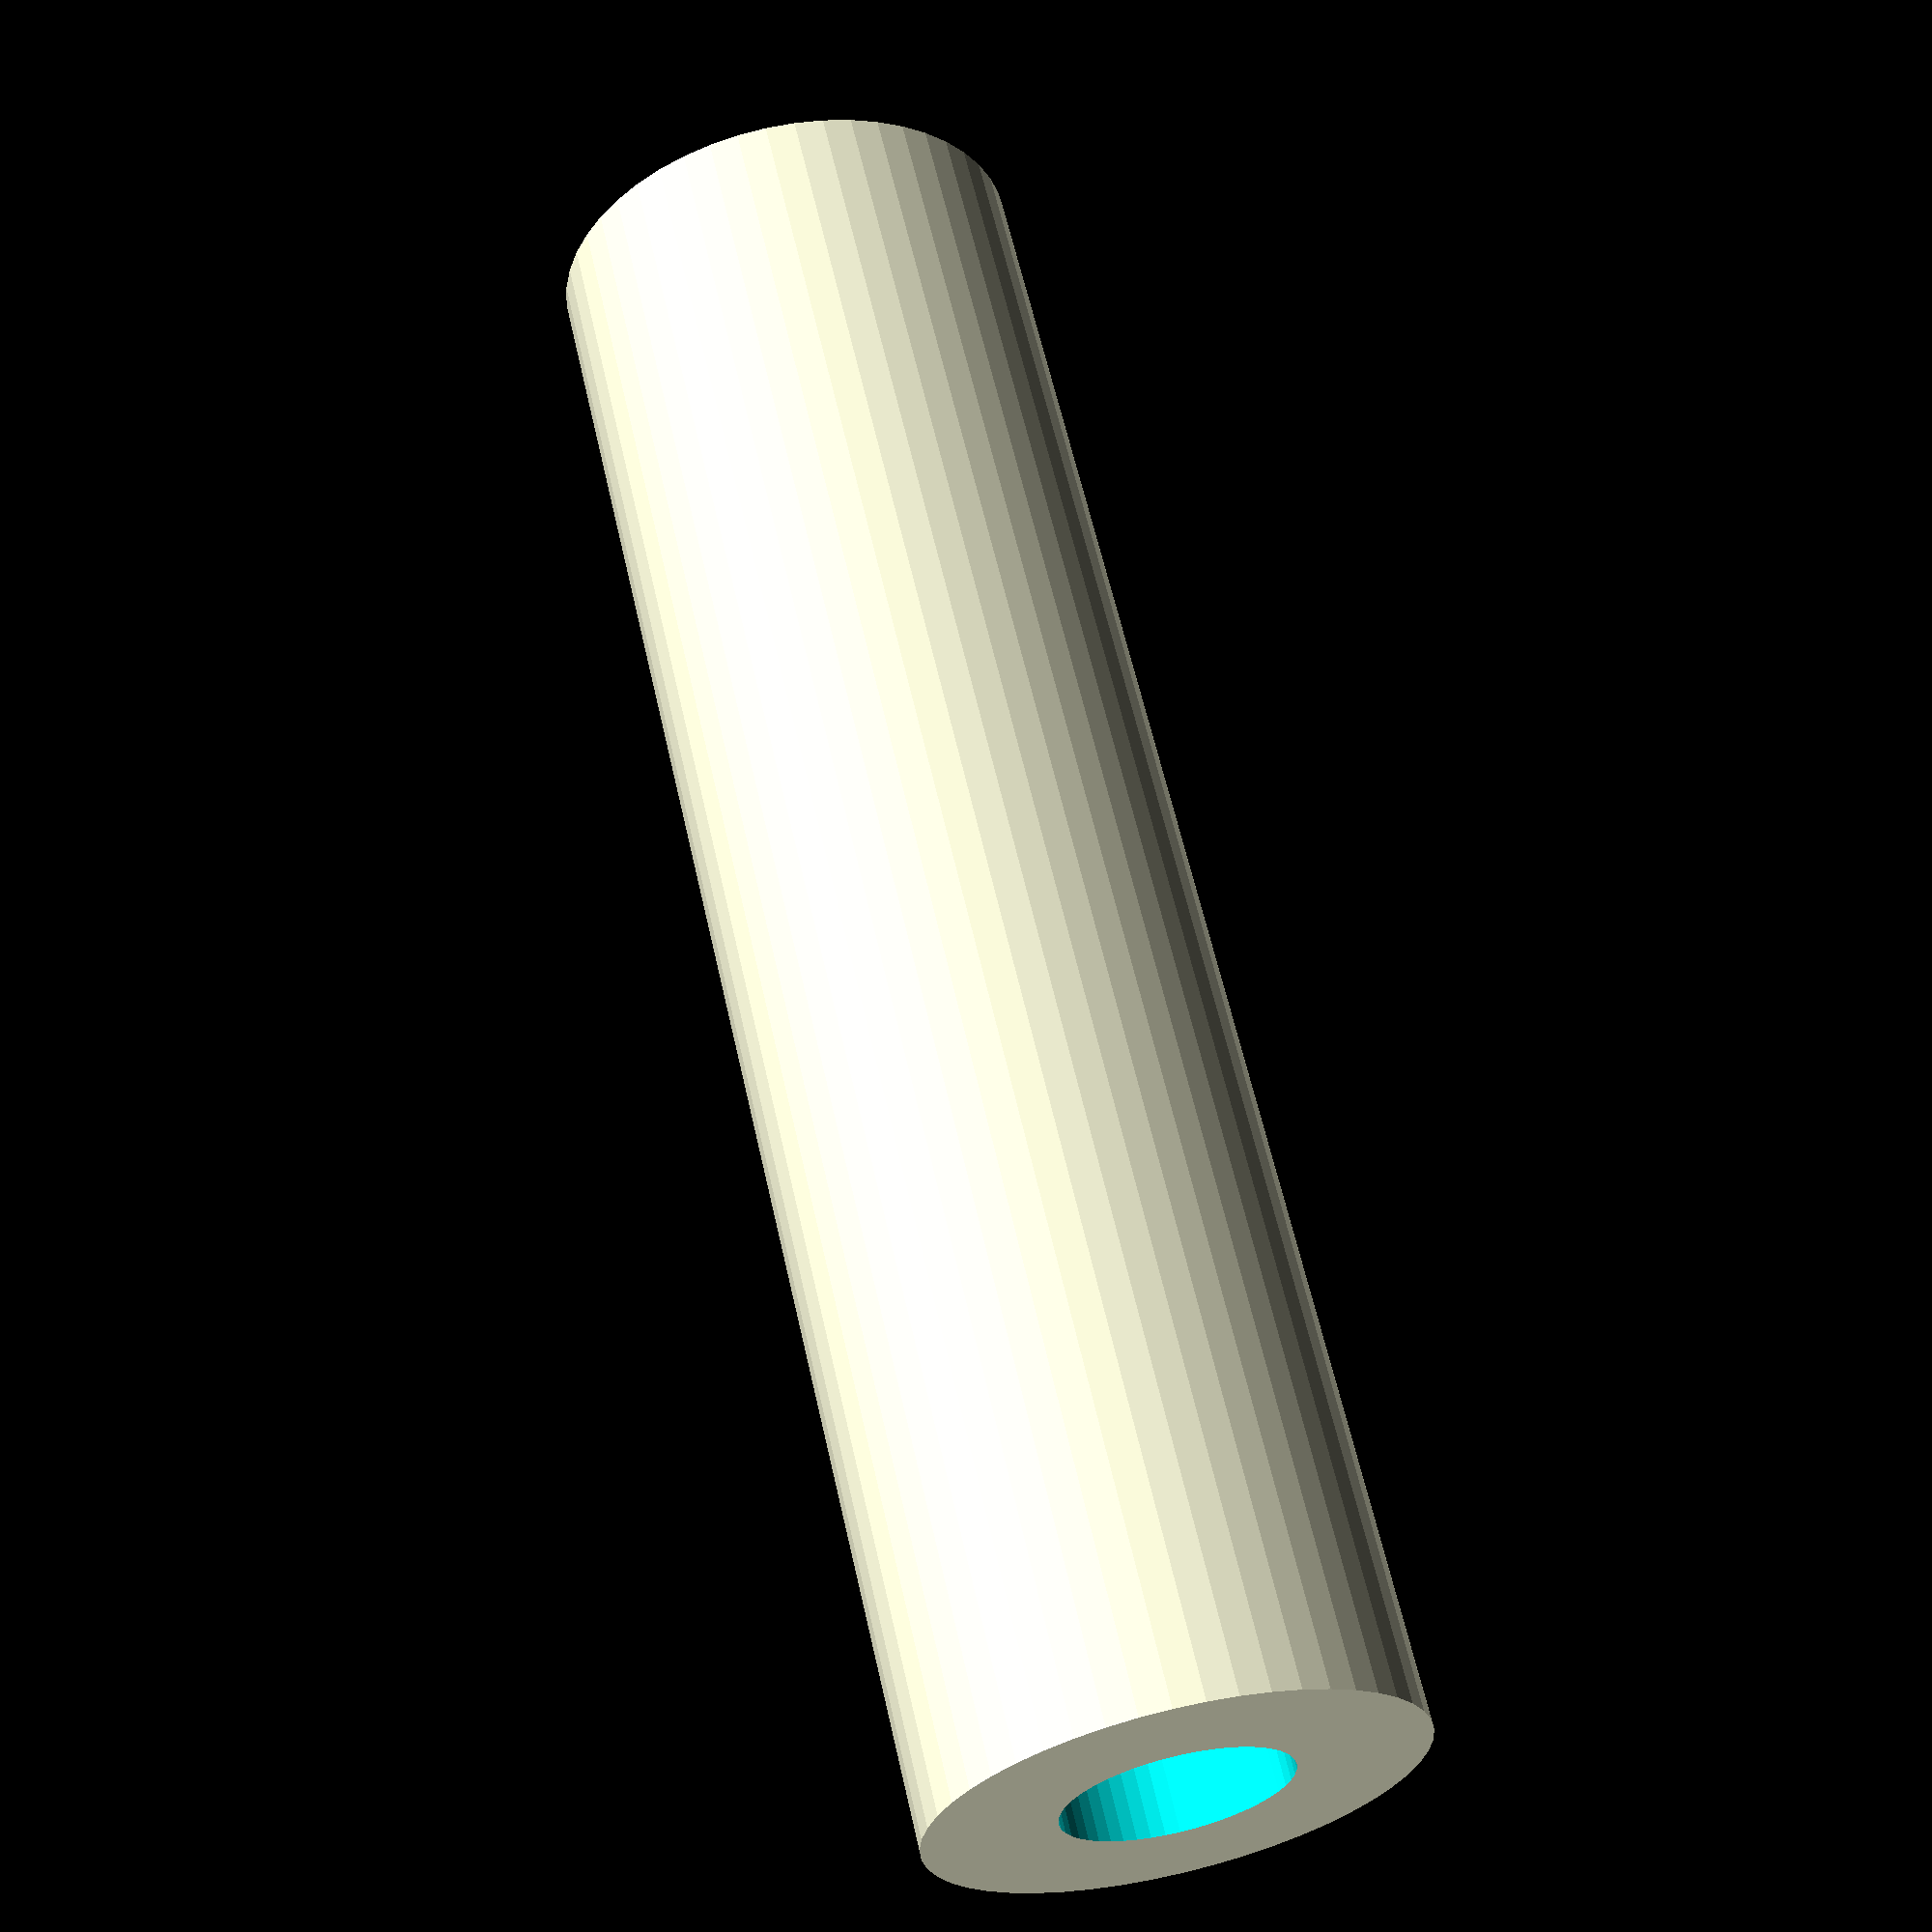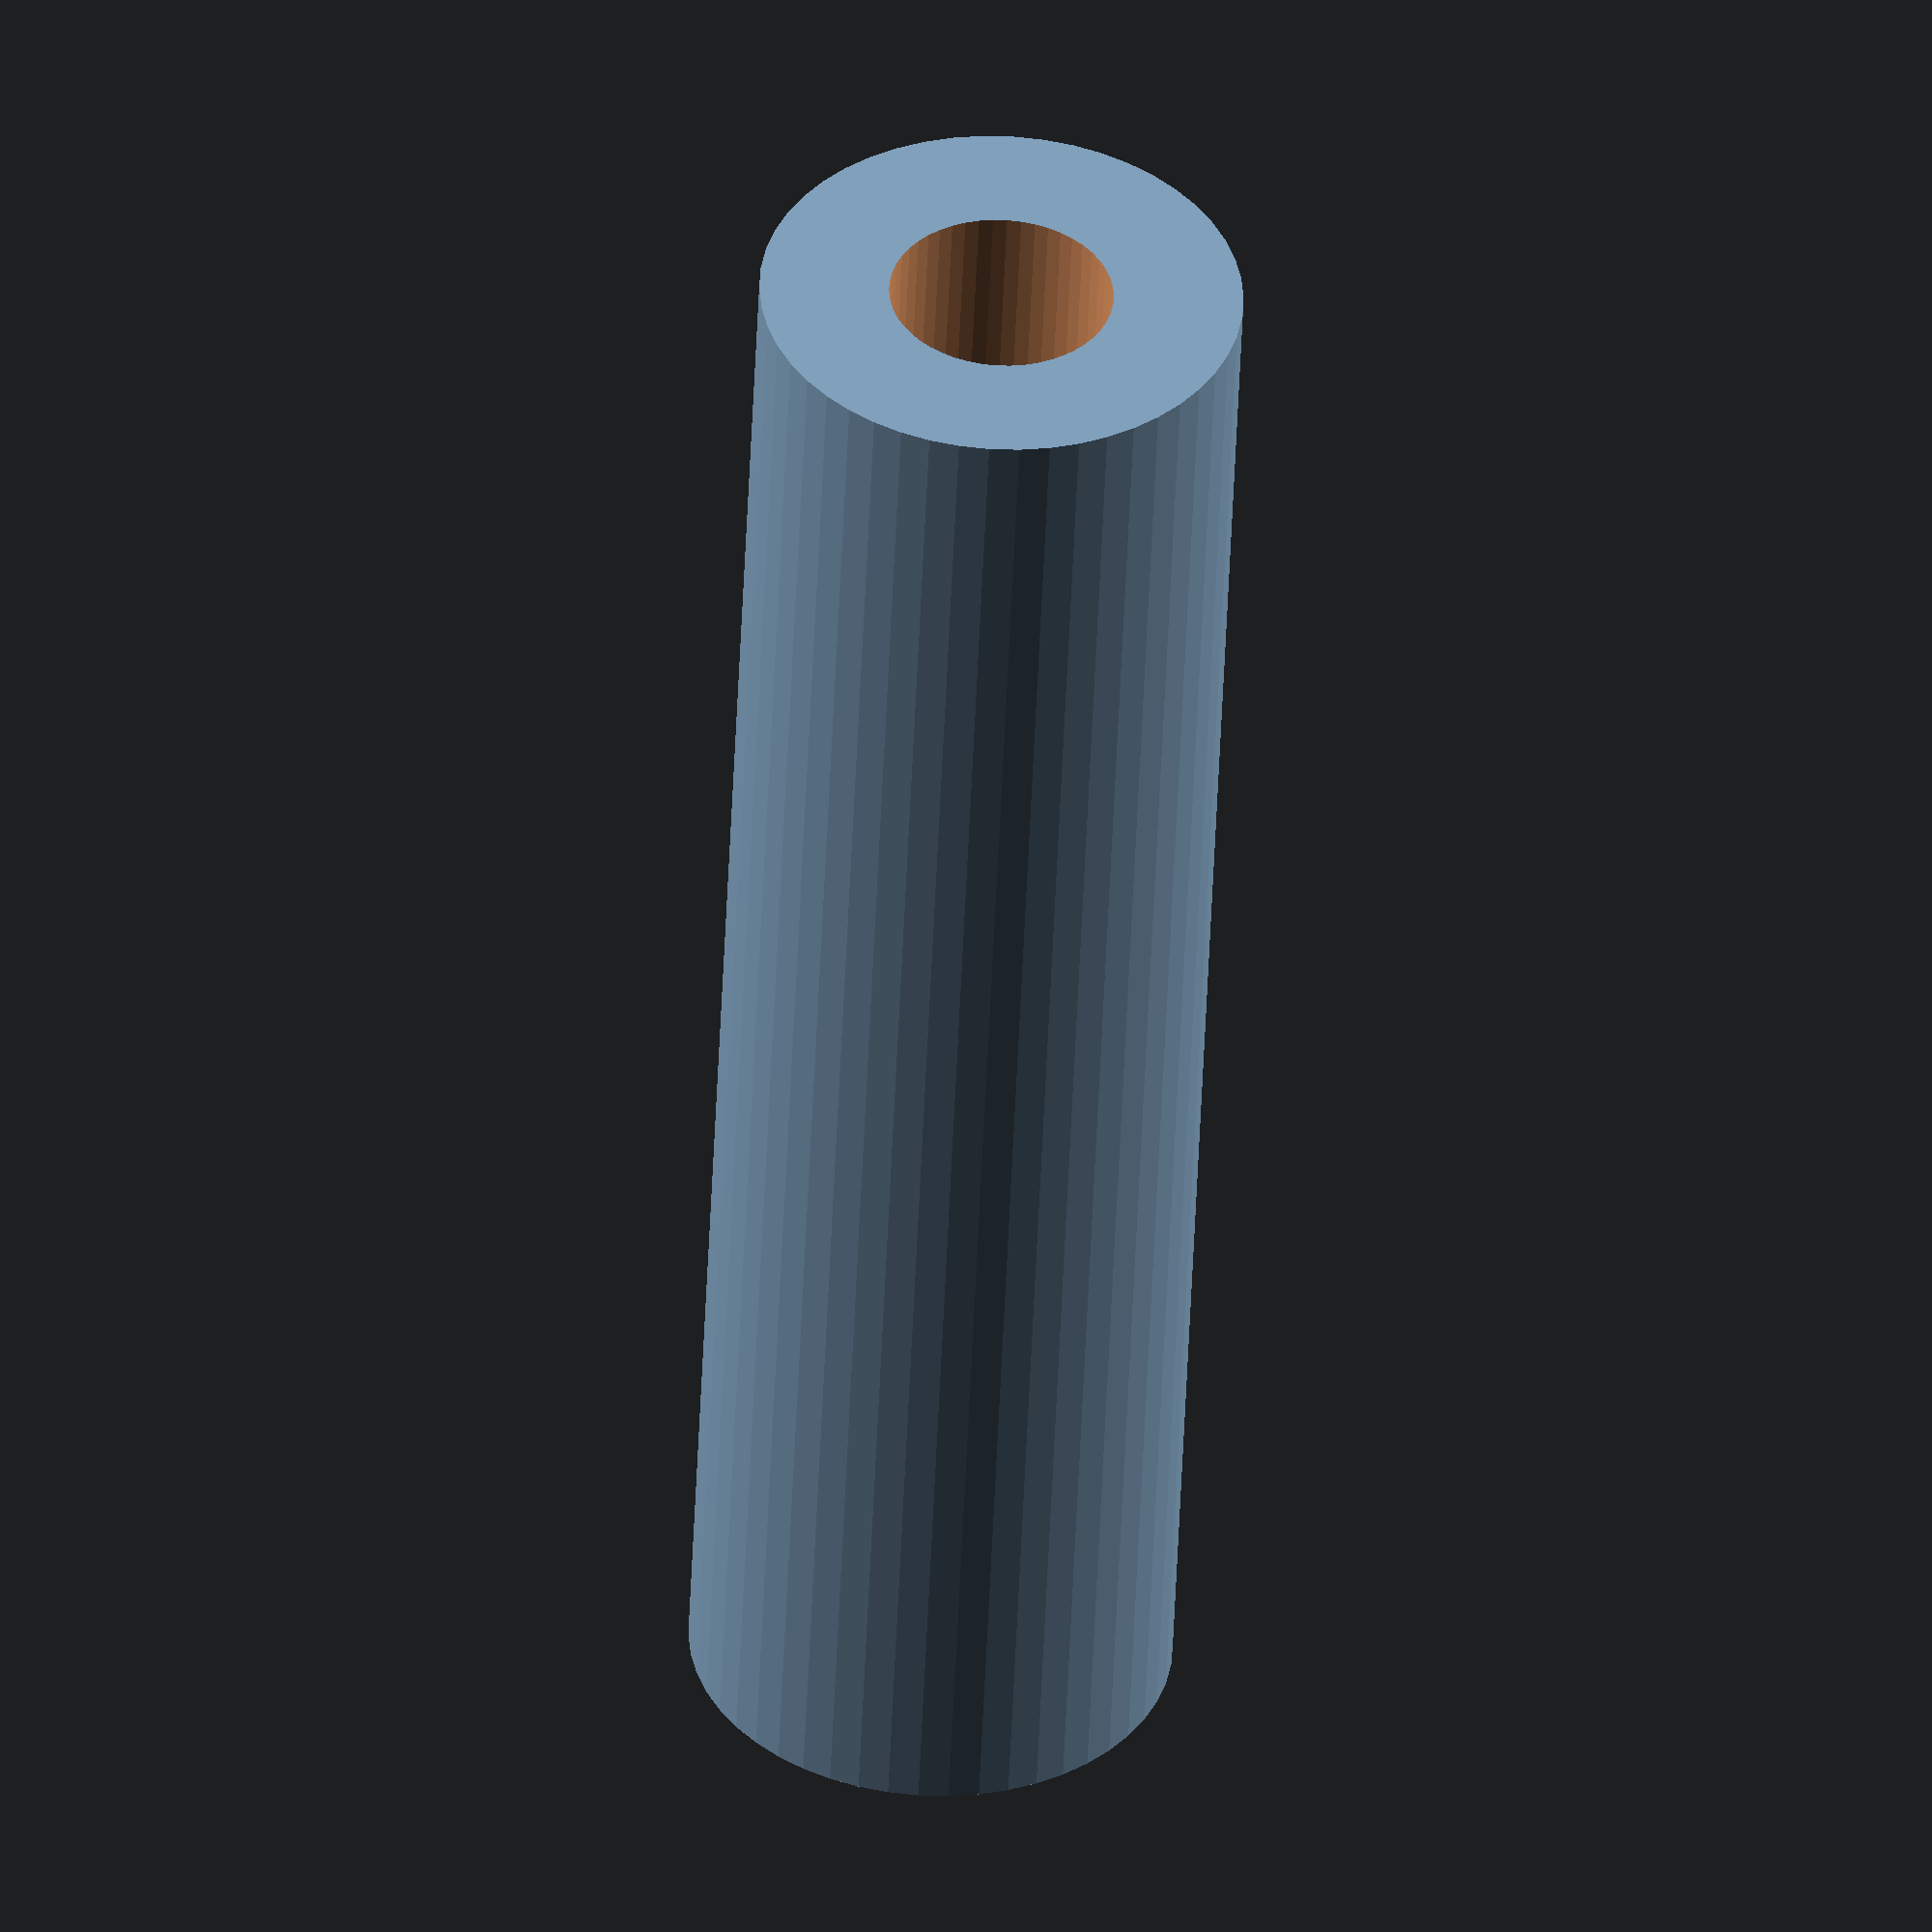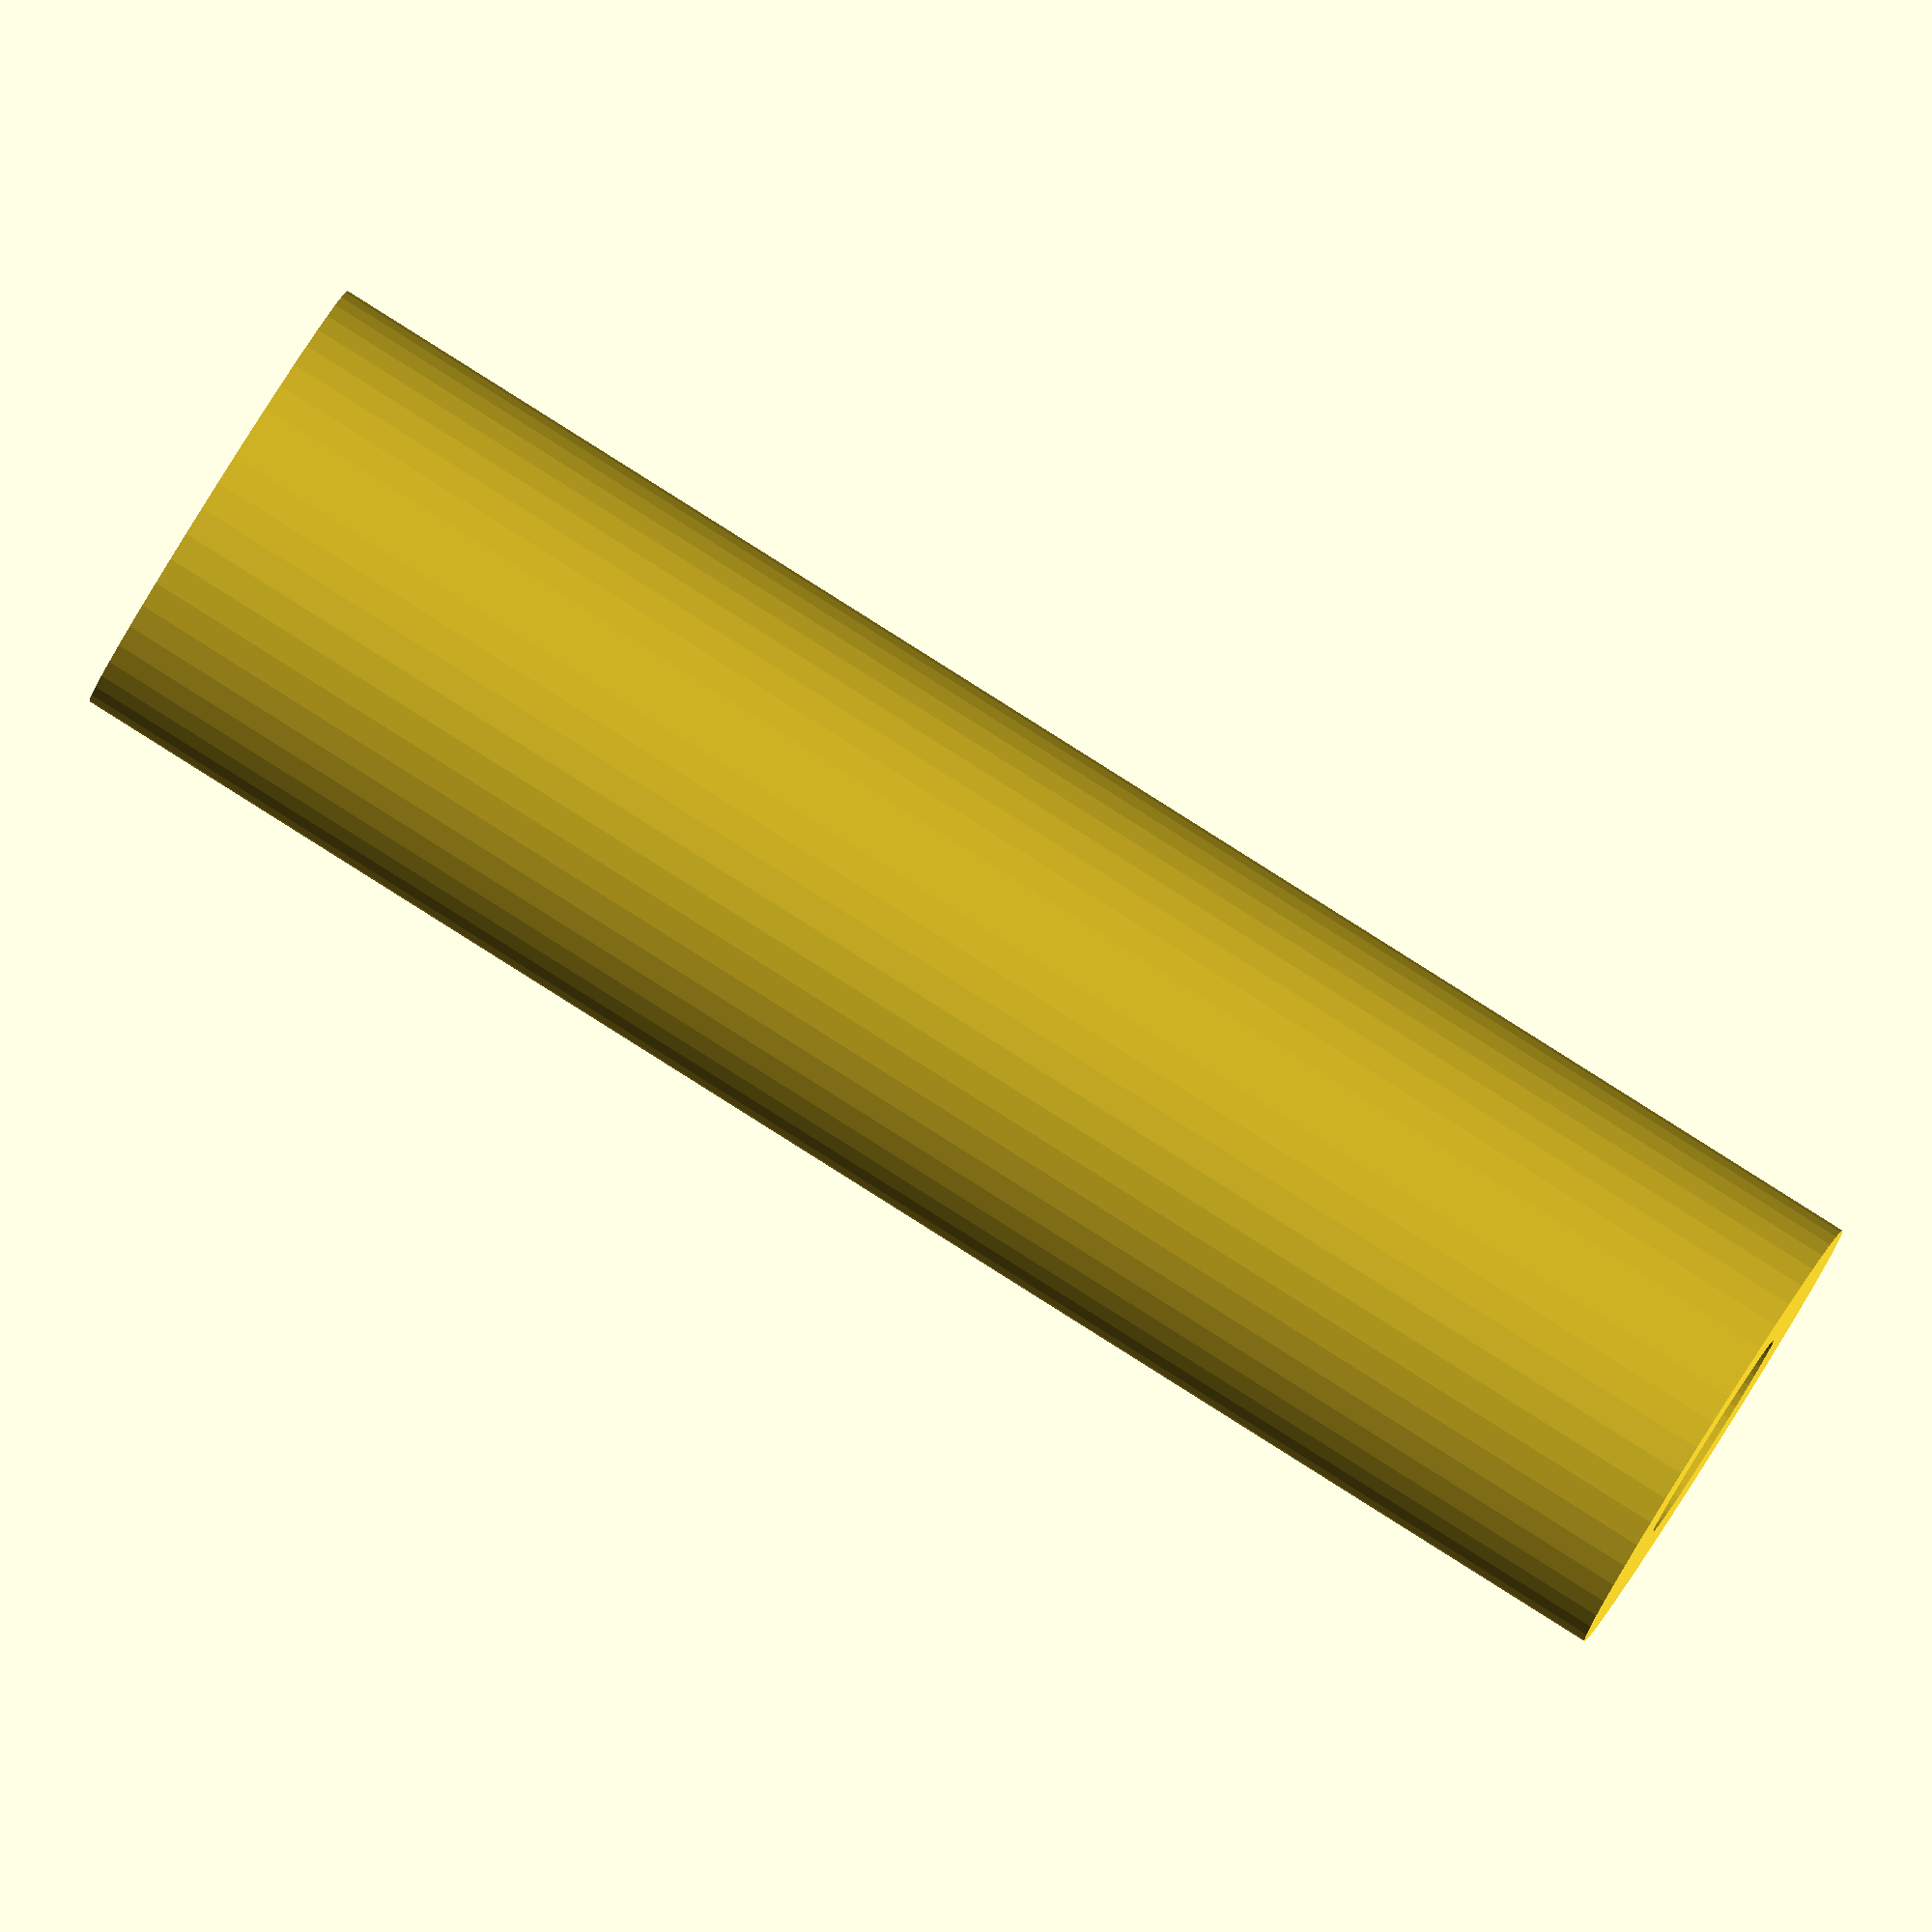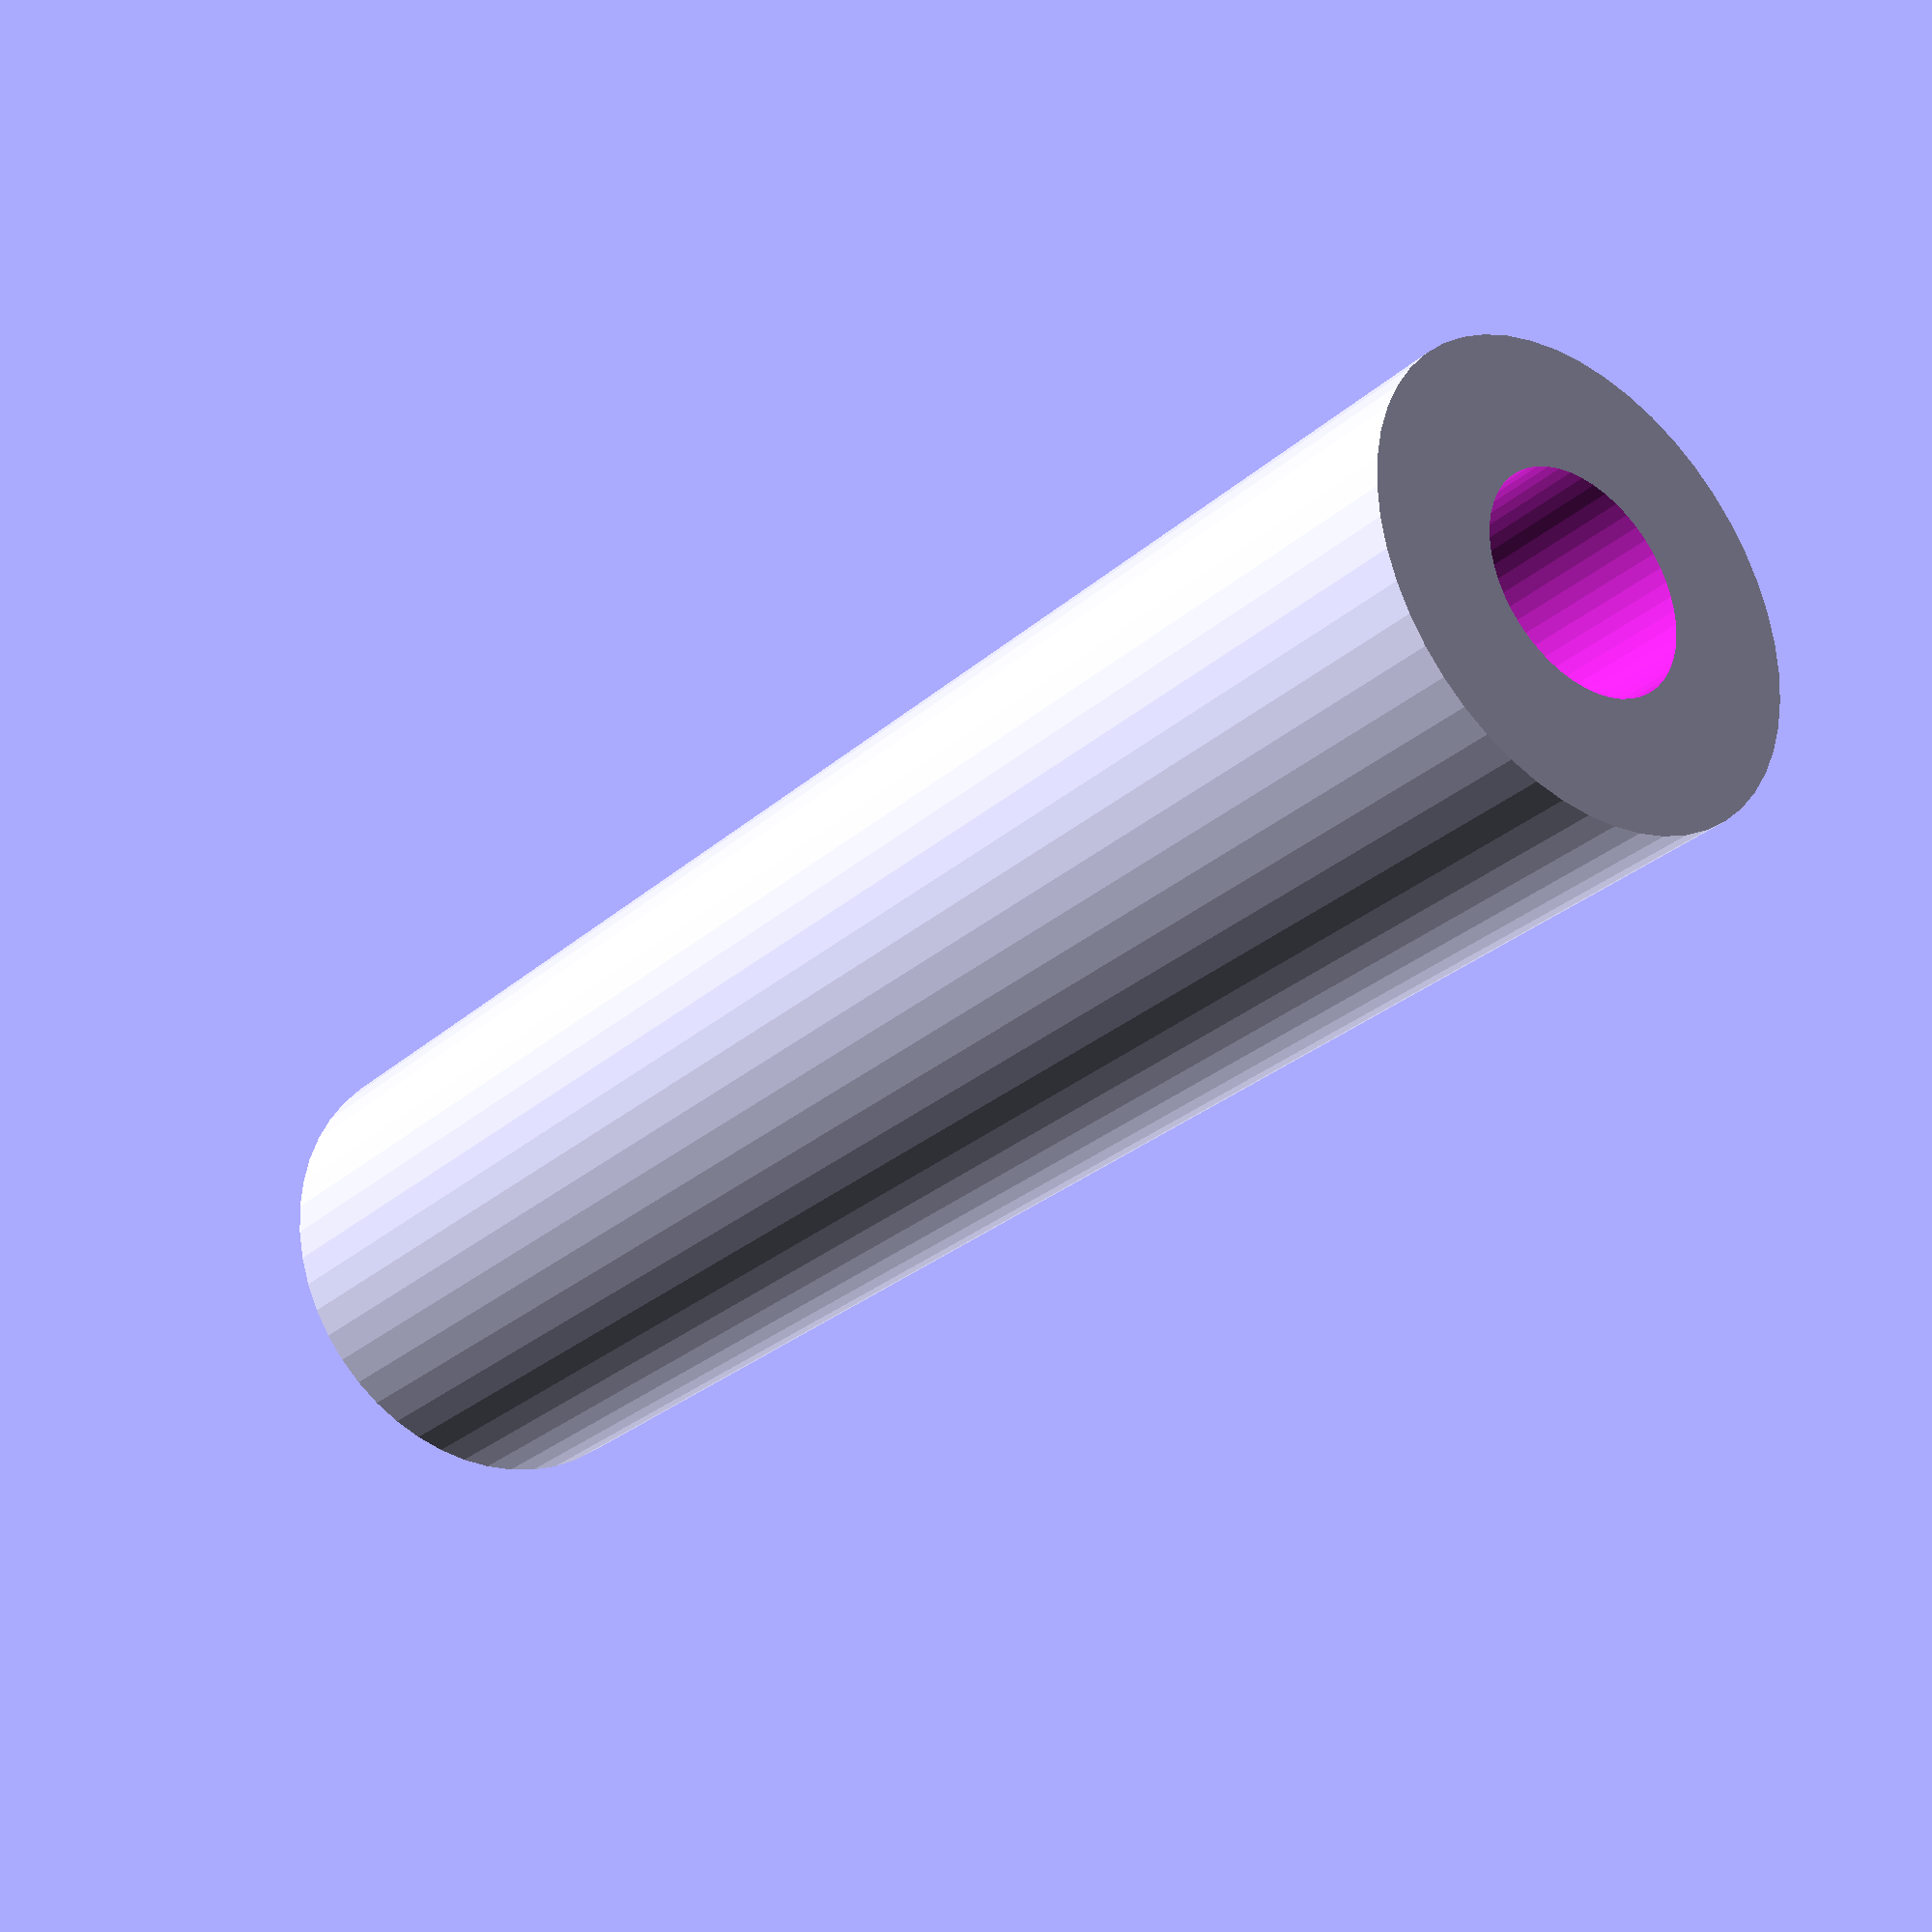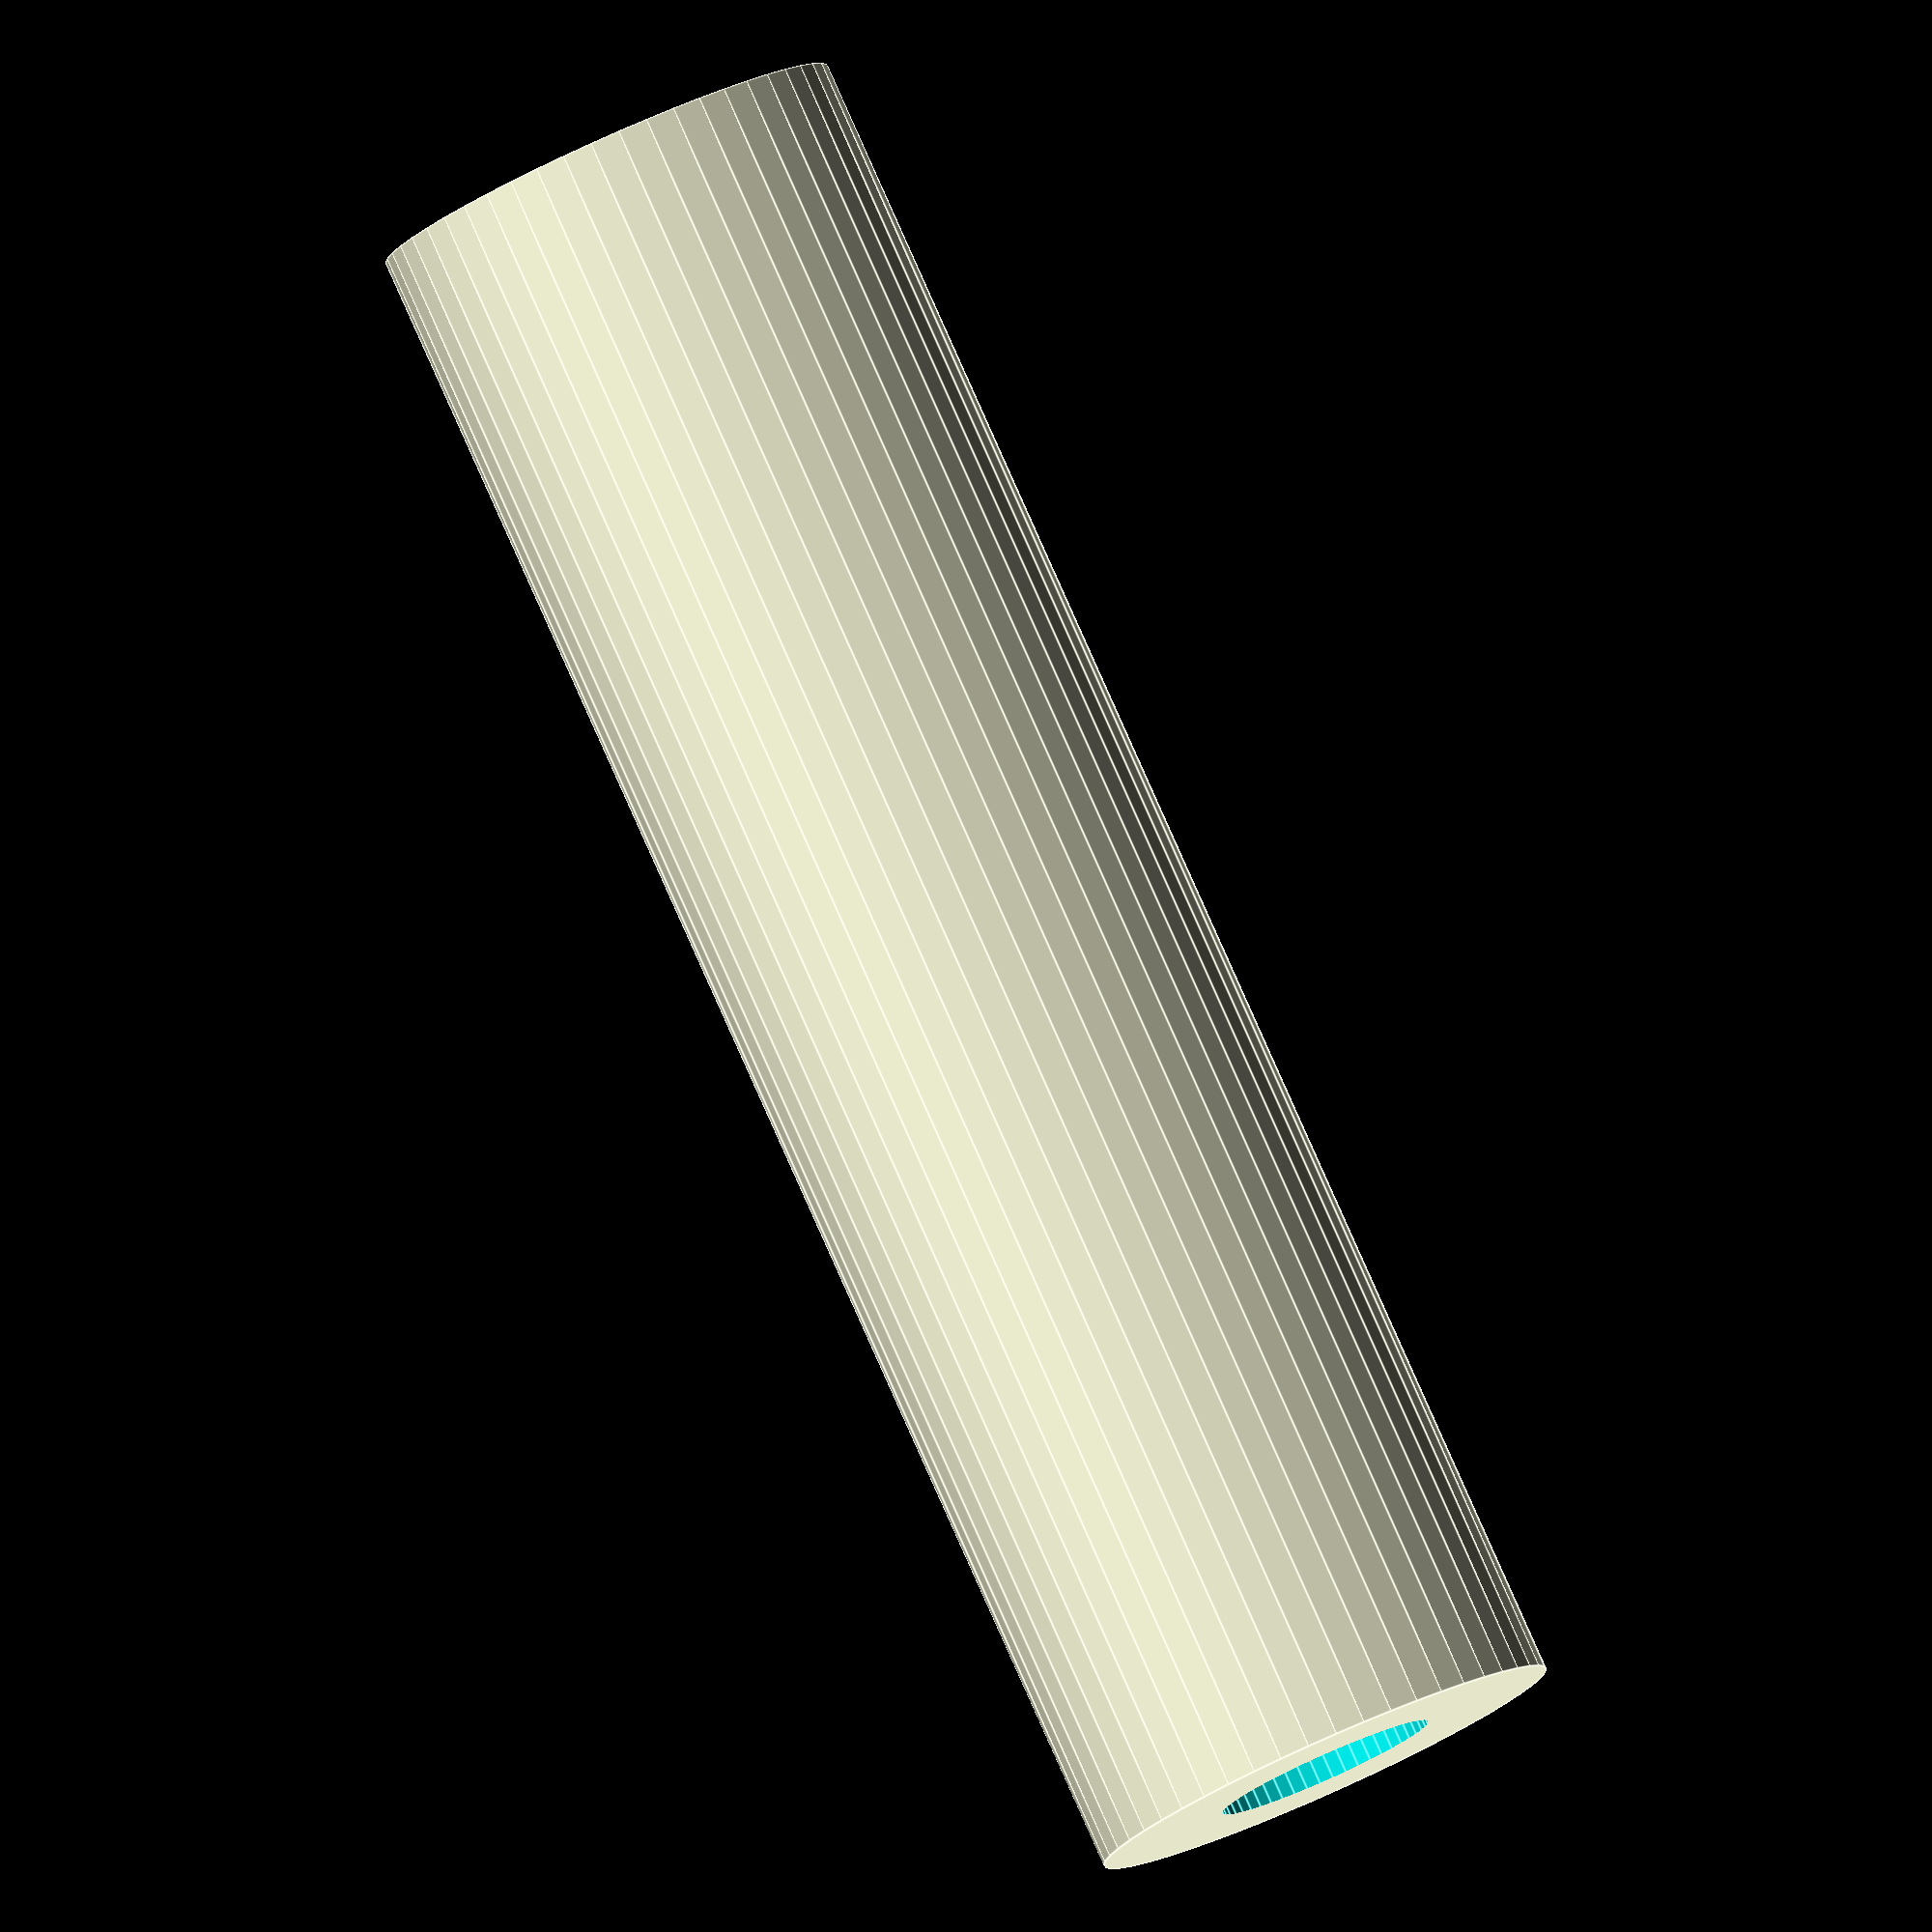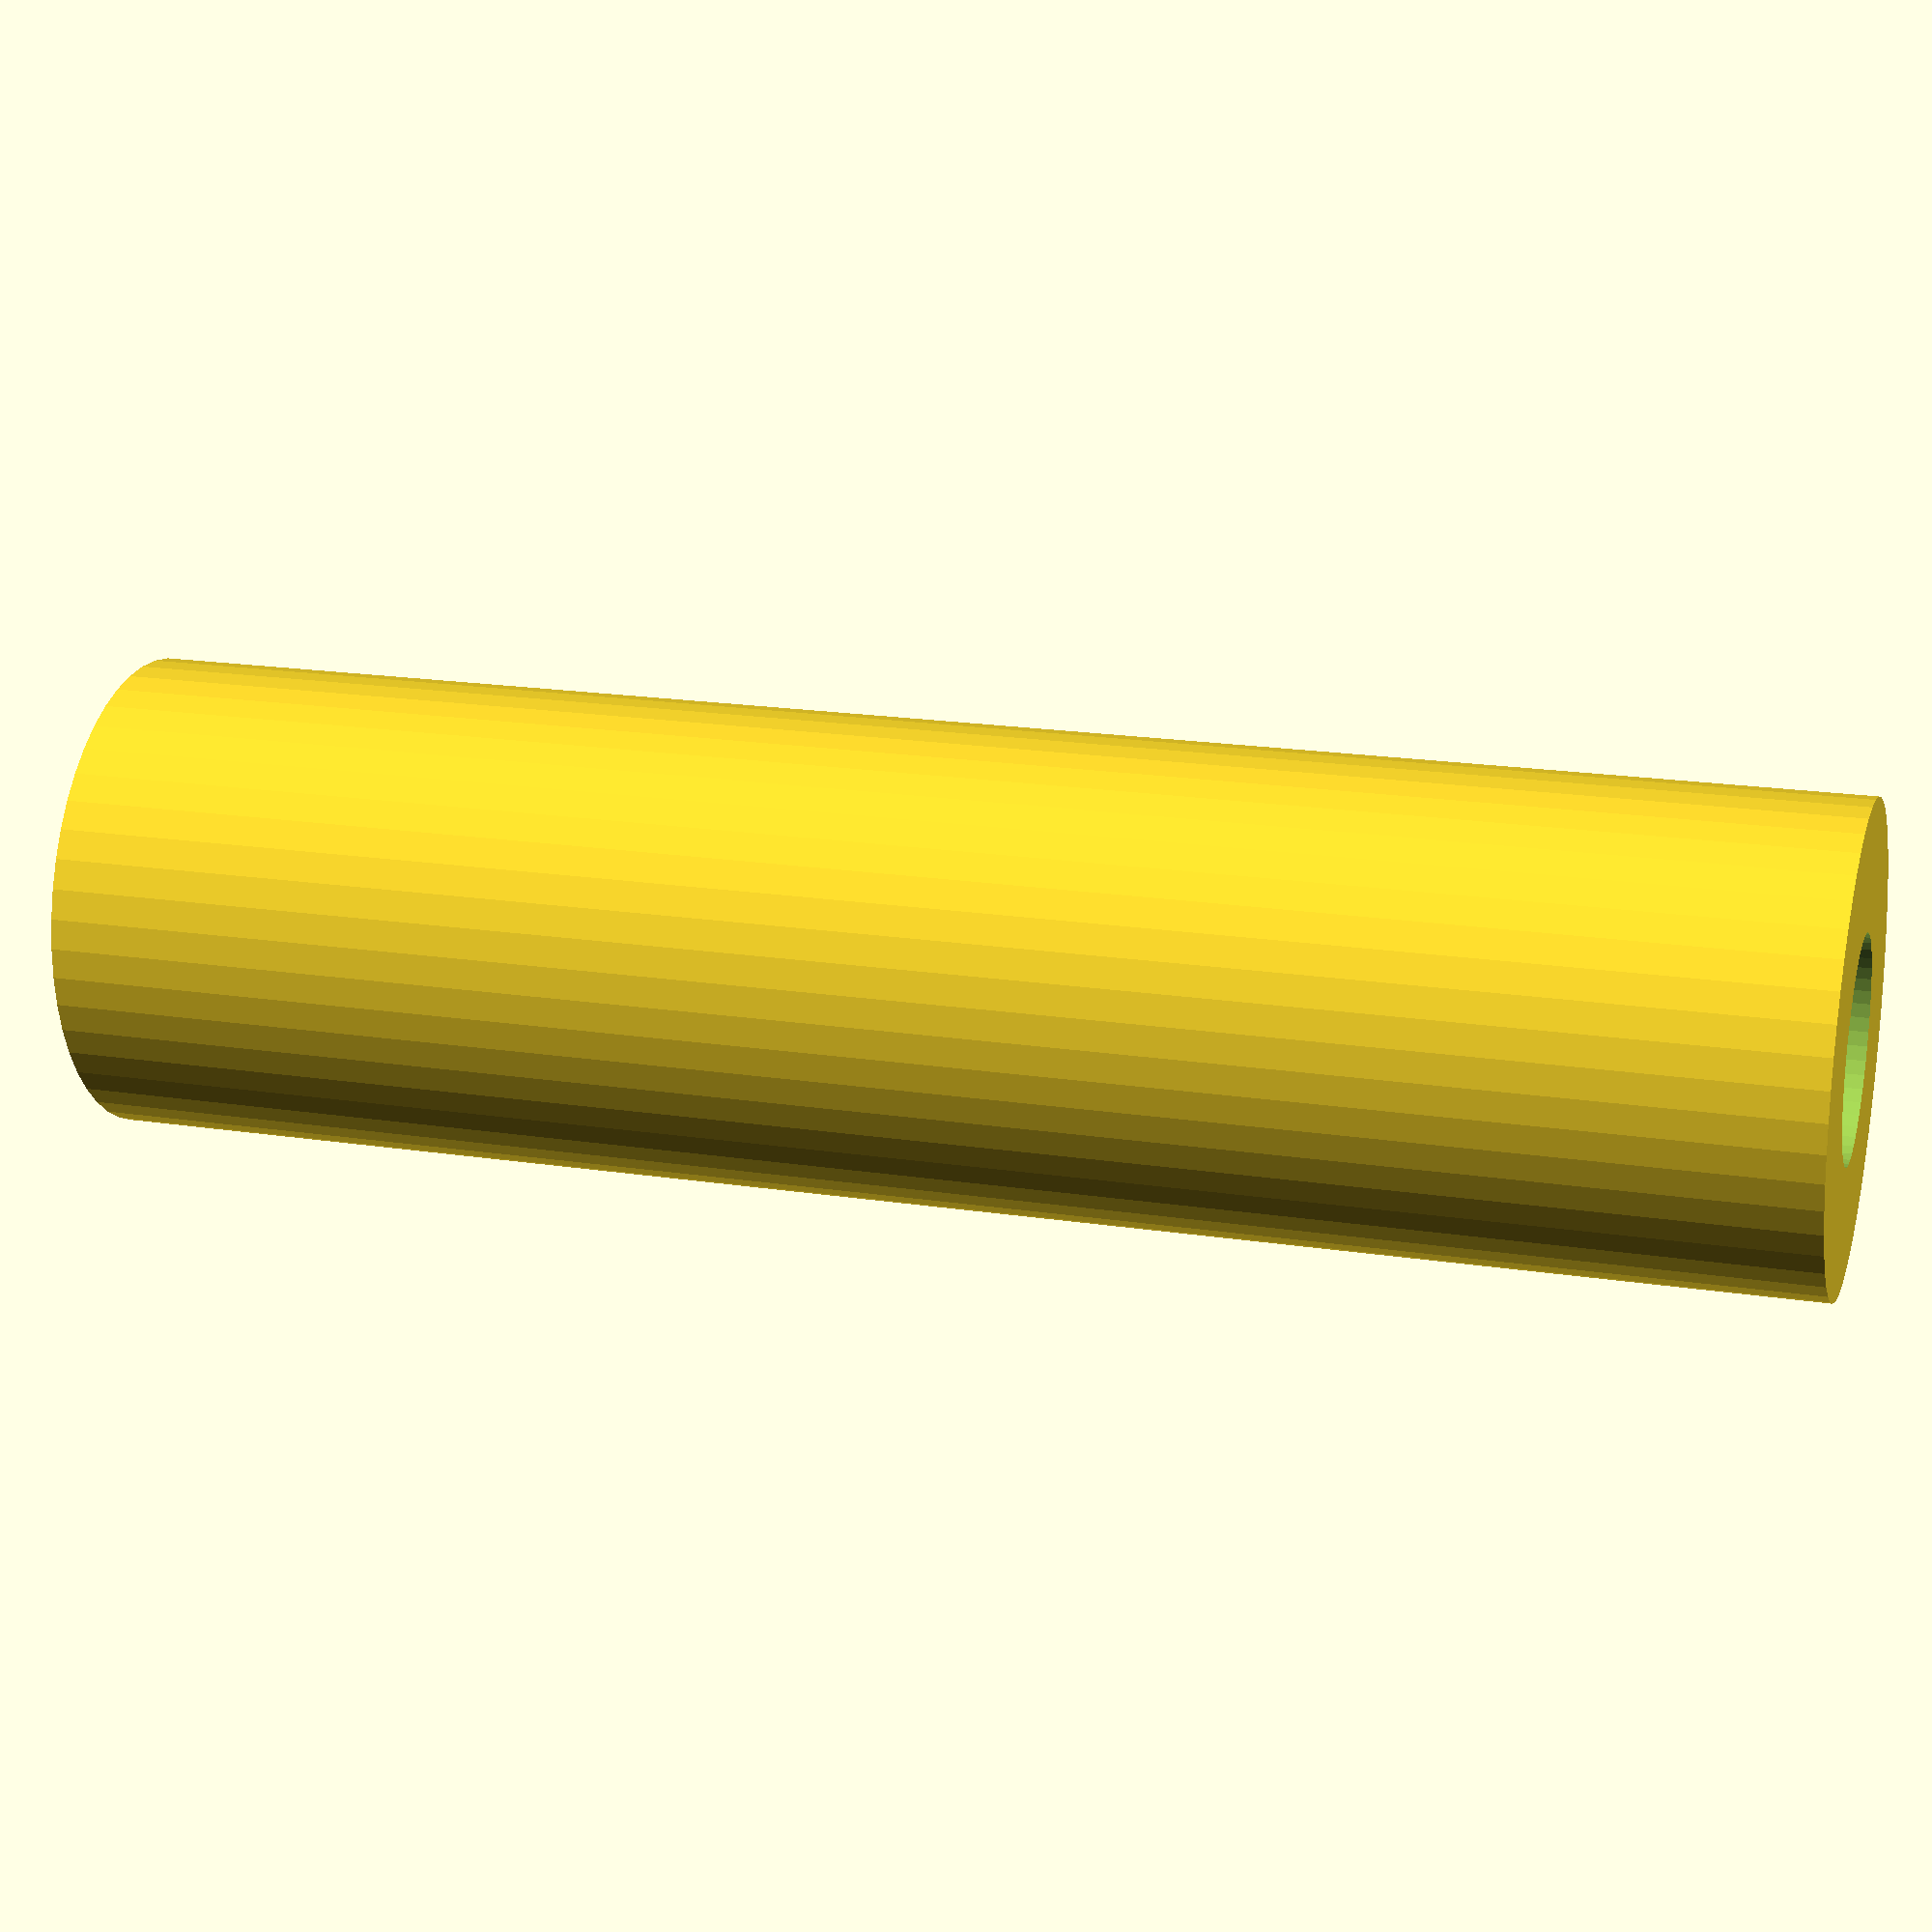
<openscad>
$fn = 50;


difference() {
	union() {
		cylinder(h = 51, r = 7.0000000000);
	}
	union() {
		translate(v = [0.0000000000, 0.0000000000, -100.0000000000]) {
			cylinder(h = 200, r = 3.2500000000);
		}
		cylinder(h = 51, r = 1.8000000000);
		cylinder(h = 51, r = 1.8000000000);
		cylinder(h = 51, r = 1.8000000000);
	}
}
</openscad>
<views>
elev=118.2 azim=288.2 roll=192.7 proj=p view=wireframe
elev=229.7 azim=144.7 roll=2.3 proj=o view=solid
elev=93.4 azim=125.8 roll=237.8 proj=o view=wireframe
elev=208.7 azim=237.6 roll=217.7 proj=p view=solid
elev=276.8 azim=143.4 roll=336.0 proj=o view=edges
elev=160.9 azim=126.4 roll=73.9 proj=p view=solid
</views>
